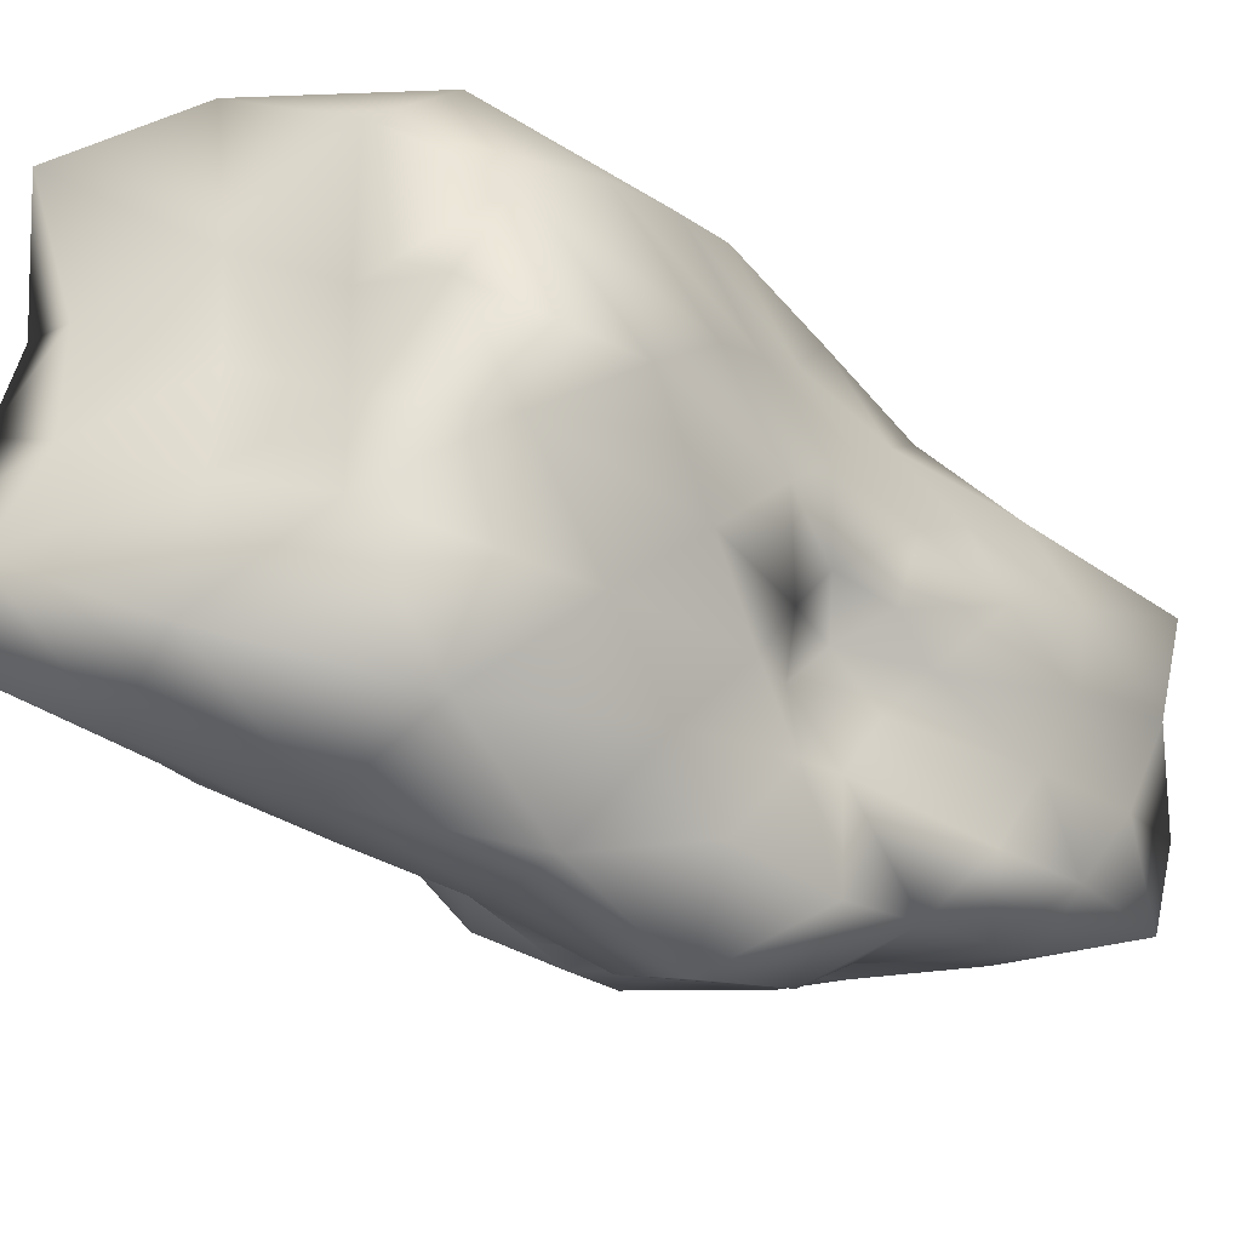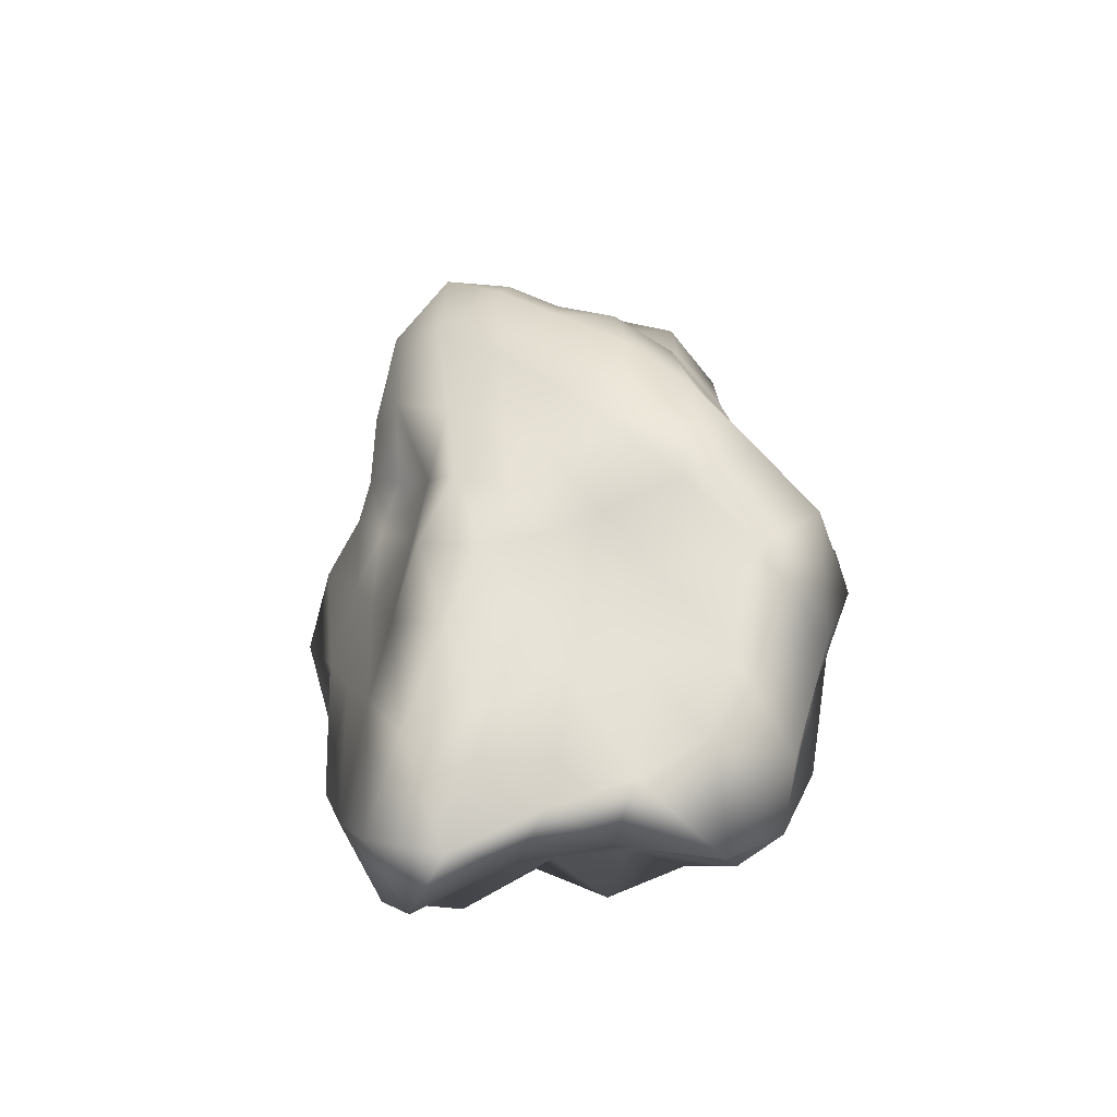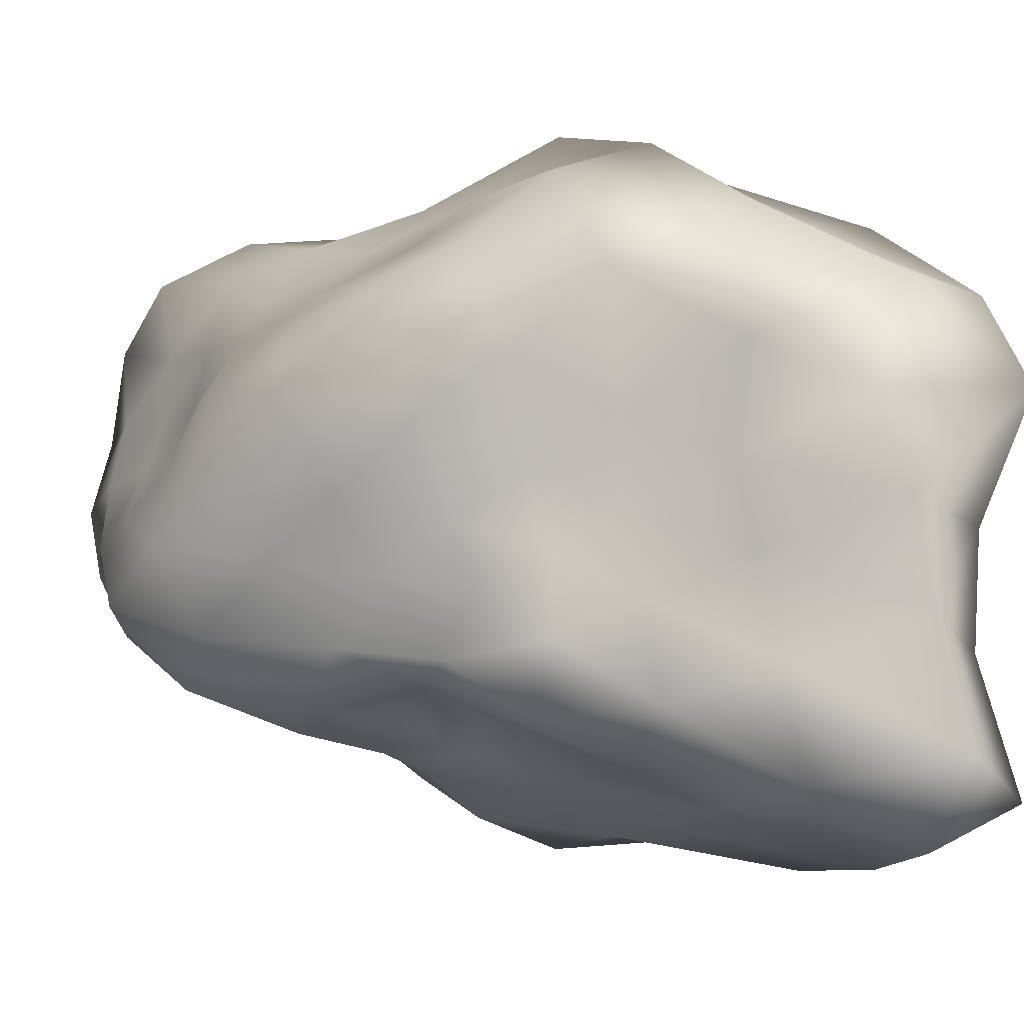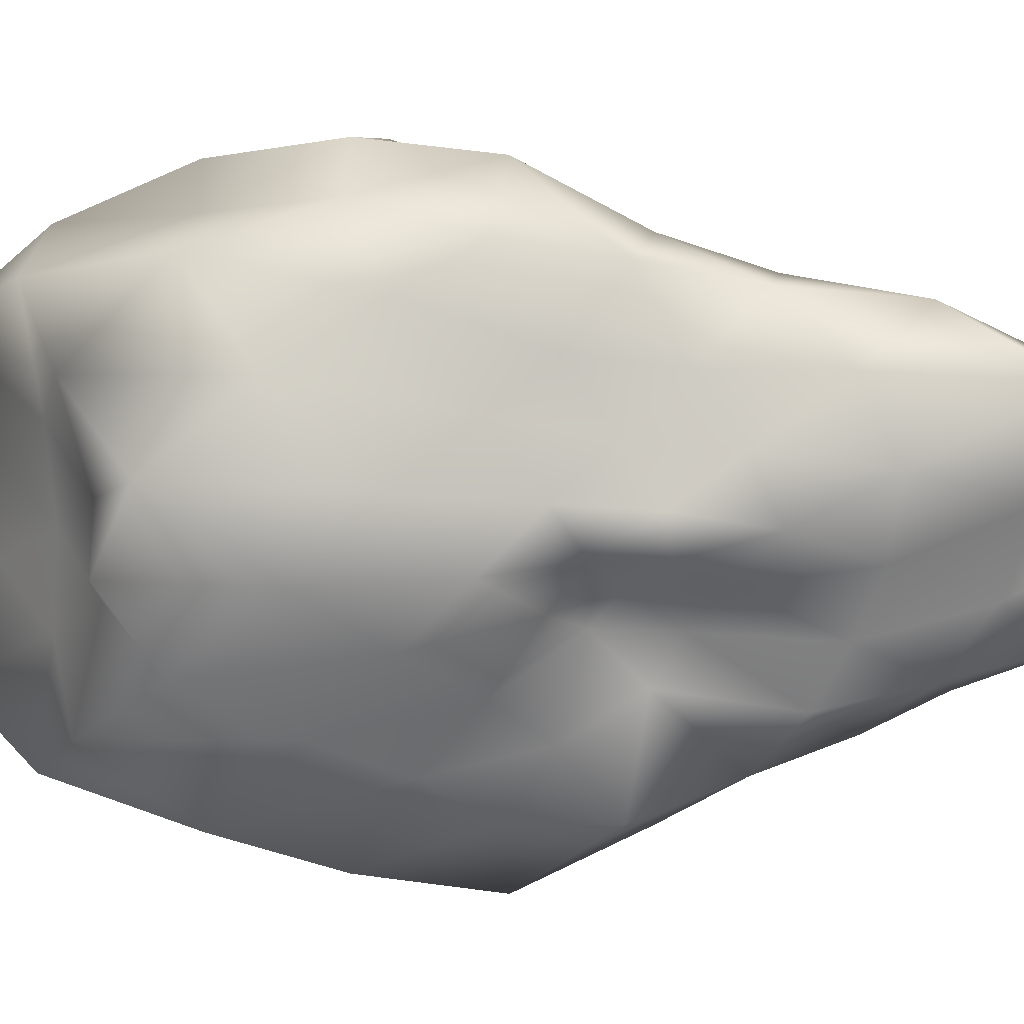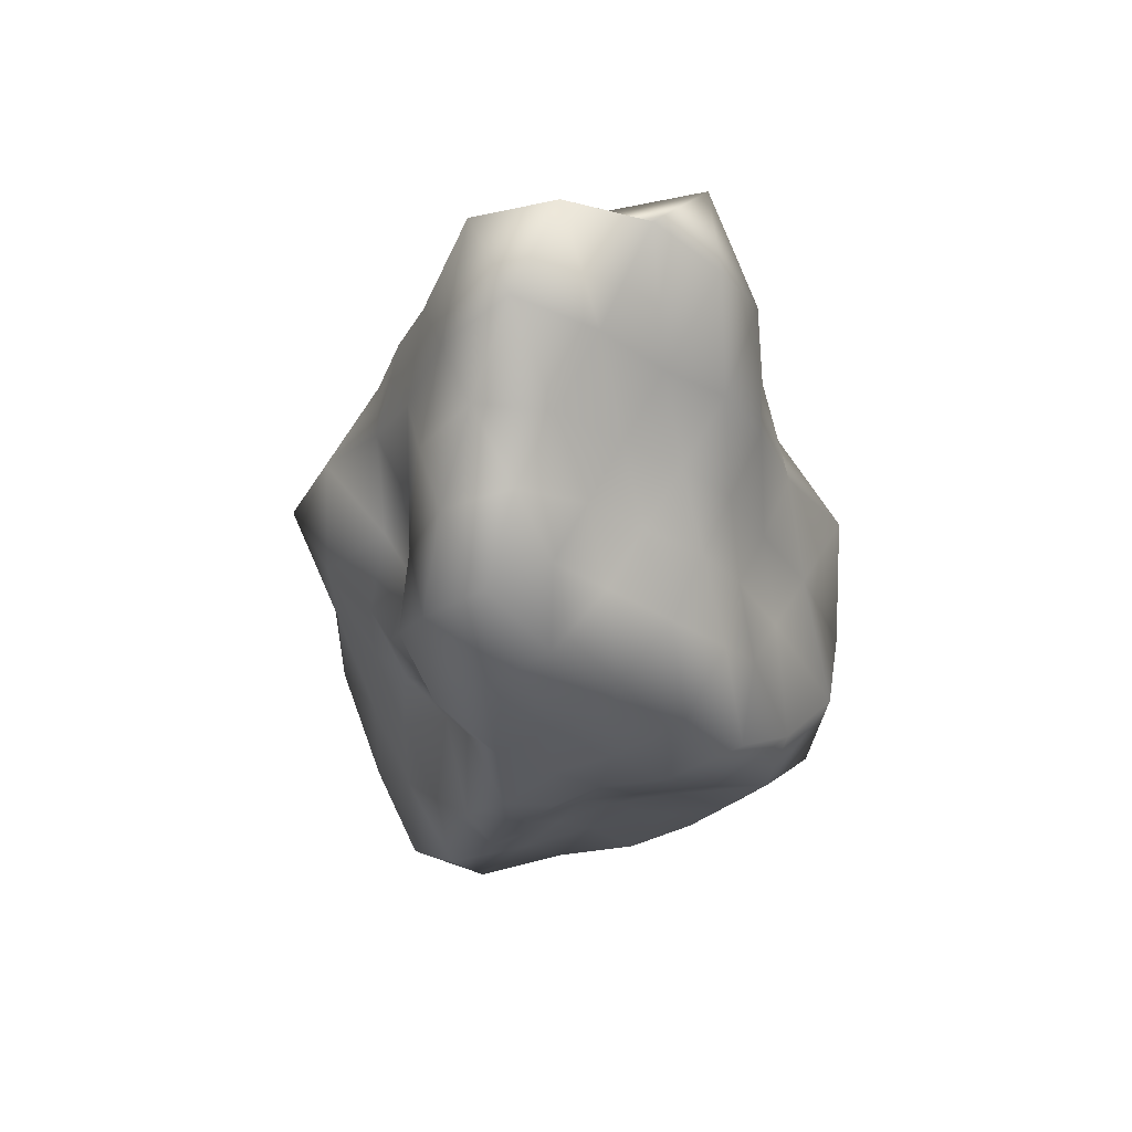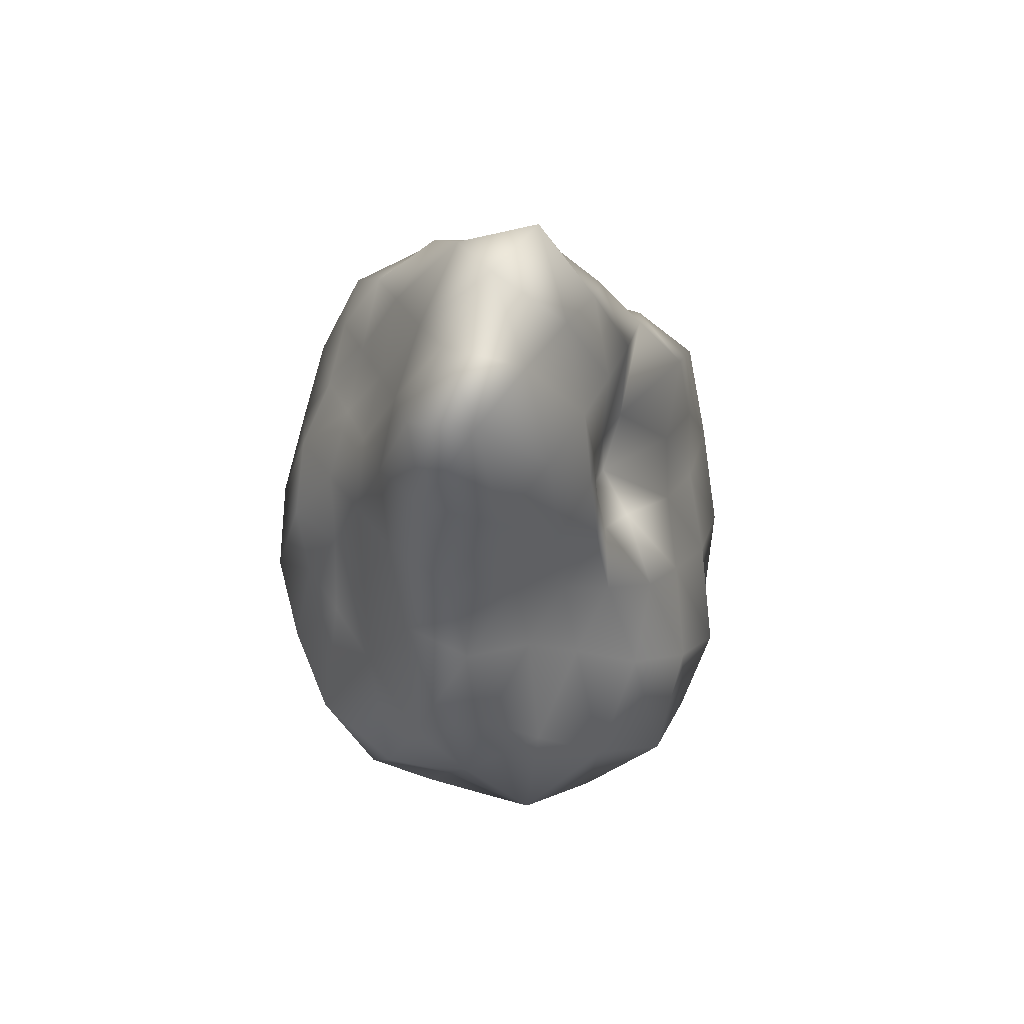
<metadata>
{"format":"obj","ext":"obj","renderer":"f3d","projection":"perspective","resolution":1024,"background":"white","views":[{"elev":-35.5,"azim":59.2,"up":"+Z"},{"elev":-55.3,"azim":-77.3,"up":"+Y"},{"elev":11.8,"azim":-45.8,"up":"+Z"},{"elev":13.8,"azim":101.8,"up":"+Z"},{"elev":41.9,"azim":-88.0,"up":"+Y"},{"elev":62.7,"azim":33.3,"up":"+Y"}]}
</metadata>
<code>
g object
v -36.04 -2.03e-05 116.6
v -48.57 41.79 94.78
v -64.48 -2.335e-05 104.3
v -18.47 47.4 108.1
v -33.66 87.24 88.13
v 0 -2.537e-05 133.2
v -18.07 139.4 83.43
v 21.46 166.4 99.1
v 0 202.4 78.56
v 0 102.2 104
v 40.39 104 105.7
v 60.02 51.49 117.1
v 47.94 -2.697e-05 155.1
v 78.88 -2.845e-05 127.6
v 20.9 53.87 122.3
v -83.29 28.66 87.55
v -63.64 73.4 74.51
v -95.51 57.89 59.03
v -97.42 79.66 26.93
v -78.72 118.8 16.22
v -103.7 102.5 0
v -70.96 96.23 43.85
v -53 136.7 32.76
v -28.16 162.8 52.22
v -45.25 116.5 62.53
v -78.72 118.8 16.22
v -90.17 137 -18.58
v -103.7 102.5 0
v -63.47 163.3 0
v -65.77 169.1 -40.65
v -63.47 163.3 0
v -30.79 177.9 -57.08
v 0 230.6 -44.6
v 0 176.2 -68.29
v -36.67 211.9 -22.66
v 0 242.1 0
v 0 230.5 44.63
v -32.93 189.5 20.35
v 0 242.1 0
v -32.93 189.5 20.35
v 0 242.1 0
v 38.76 223.4 71.86
v 36.79 212.4 22.73
v 0 242.1 0
v 61.65 159.2 38.1
v 29.98 173.6 -55.59
v 33.9 195.2 -20.95
v 54.61 140.4 -33.75
v 0 242.1 0
v 60.42 91.35 -12.45
v 75.23 114.6 15.5
v 71.19 70.28 0
v 59.78 153.5 0
v 0 242.1 0
v 54.52 140.1 75.34
v 86.4 70.18 23.88
v 73.48 99.63 45.41
v 81.38 49.53 50.3
v 79.04 27.34 83.08
v 64.95 75.42 76.05
v 78.48 38.4 0
v 98.04 26.64 27.1
v 112.3 -2.125e-05 0
v 141.1 -69.57 0
v 151.6 -123.5 41.9
v 146.3 -143.9 0
v 124.9 -34.09 34.53
v 130.1 -79.38 80.41
v 102.3 -35.26 107.6
v 98.61 -2.205e-05 60.94
v 60.11 49.2 -16.61
v 80.45 21.8 -22.24
v 55.52 33.88 -34.32
v 74.1 25.57 -77.89
v 87.35 -30.21 -91.82
v 70.71 -2.558e-05 -114.4
v 90.38 -2.023e-05 -55.86
v 113.2 -69.06 -69.96
v 142.2 -115.9 -39.3
v 113.7 -30.84 -31.43
v 18.18 140.6 -83.98
v 47.92 123.7 -66.22
v 37.61 97.83 -98.47
v 59.03 50.63 -115.2
v 50.71 58.93 -59.37
v 54.25 73.6 -33.53
v -16.67 129.3 -76.98
v 0 95.01 -96.25
v -29.7 76.89 -77.76
v -39.98 34.74 -78.02
v -31.45 -1.787e-05 -101.8
v -54.81 -1.981e-05 -88.68
v -15.93 41.1 -93.23
v 0 -2.442e-05 -128.5
v 47.44 -2.677e-05 -153.5
v 21.87 56.41 -128
v -42.9 -37.13 -83.72
v -17.64 -45.59 -103.3
v -33.46 -86.1 -87.59
v -19.28 -150.3 -89.03
v 24.48 -189.8 -113
v 0 -233.4 -90.58
v 0 -107 -108.9
v 50.91 -131.9 -133.3
v 71.88 -61.93 -140.3
v 22.02 -56.96 -128.9
v 42.34 -244.7 -78.5
v 75.76 -195.4 -104.7
v 72.5 -187.4 -44.81
v 101.7 -155.1 -20.94
v 119.7 -163 -74.01
v 99.53 -115.2 -116.5
v 0 -253.9 -49.32
v 38.71 -223.7 -23.92
v 0 -233.4 0
v 0 -223.5 43.34
v 42.27 -243.4 78.37
v 0 -202.9 78.58
v 38.78 -223.5 23.97
v 72.75 -187.8 44.96
v 0 -233.4 0
v 103.2 -156.6 21.25
v 71.15 -184.2 0
v 0 -233.4 0
v -34.8 -201.9 -64.53
v -32.64 -188.6 -20.17
v -60.68 -155.8 -37.5
v 0 -233.4 0
v -77.28 -117.1 -15.92
v -69.76 -106.2 14.37
v -89.54 -88.22 0
v -69.76 -106.2 14.37
v -54.84 -141.5 0
v -49.95 -129.3 30.87
v -54.84 -141.5 0
v -27.87 -160.9 51.67
v -30.08 -173.4 18.59
v 0 -233.4 0
v -30.08 -173.4 18.59
v 0 -233.4 0
v -88.89 -73.2 24.57
v -89.54 -88.22 0
v -71.7 -97.29 44.31
v -96.03 -58.59 59.35
v -94.45 -32.55 99.28
v -64.45 -55.75 125.8
v -74.74 -85.96 87.5
v -45.11 -116.6 118.1
v -20.91 -161.9 96.56
v -47.63 -122.9 65.82
v -25.84 -66.78 151.3
v 71.88 -61.76 140.3
v 27.01 -69.81 158.1
v 49.16 -126.9 128.7
v 25.72 -198.8 118.8
v 0 -141.7 144.2
v 75.67 -195.4 104.6
v 104.2 -120.2 122
v 120.5 -164.3 74.5
v -123.2 60.79 0
v -116.9 32.04 32.3
v -117.7 -2.228e-05 0
v -109.5 -2.445e-05 67.68
v -101.5 -49.81 0
v -107.8 -29.24 29.79
v -117.9 96.15 -32.58
v -123.2 60.79 0
v -122.5 33.42 -33.86
v -117.7 -2.228e-05 0
v -104.5 64.09 -64.6
v -101.5 -49.81 0
v -97.73 -79.47 -27.01
v -107.7 -29.33 -29.77
v -77.07 -46.71 -47.63
v -64.96 -22.49 -68.28
v -77.11 26.56 -81.05
v -99.81 -2.225e-05 -61.69
v -89.1 121.6 -55.07
v -63.53 72.97 -74.38
v -49.5 127.5 -68.41
v -50.37 -130.2 -69.61
v -52.47 -60.45 -61.44
v -79.8 -108.3 -49.32
f 1 2 3
f 2 4 5
f 4 1 6
f 1 4 2
f 7 8 9
f 8 10 11
f 10 7 5
f 7 10 8
f 12 13 14
f 13 15 6
f 15 12 11
f 12 15 13
f 4 10 5
f 10 15 11
f 15 4 6
f 4 15 10
f 2 16 3
f 16 17 18
f 17 2 5
f 2 17 16
f 19 20 21
f 20 22 23
f 22 19 18
f 19 22 20
f 24 7 9
f 7 25 5
f 25 24 23
f 24 25 7
f 17 22 18
f 22 25 23
f 25 17 5
f 17 25 22
f 26 27 28
f 27 29 30
f 31 20 23
f 26 29 27
f 32 33 34
f 33 35 36
f 35 32 30
f 32 35 33
f 37 24 9
f 24 38 23
f 38 37 39
f 37 38 24
f 29 35 30
f 35 40 41
f 38 31 23
f 29 40 35
f 42 37 9
f 37 43 44
f 43 42 45
f 42 43 37
f 33 46 34
f 46 47 48
f 47 33 49
f 33 47 46
f 50 51 52
f 51 53 45
f 53 50 48
f 50 53 51
f 43 47 54
f 47 53 48
f 53 43 45
f 43 53 47
f 8 42 9
f 42 55 45
f 55 8 11
f 8 55 42
f 51 56 52
f 56 57 58
f 57 51 45
f 51 57 56
f 59 12 14
f 12 60 11
f 60 59 58
f 59 60 12
f 55 57 45
f 57 60 58
f 60 55 11
f 55 60 57
f 56 61 52
f 61 62 63
f 62 56 58
f 56 62 61
f 64 65 66
f 65 67 68
f 67 64 63
f 64 67 65
f 69 59 14
f 59 70 58
f 70 69 68
f 69 70 59
f 62 67 63
f 67 70 68
f 70 62 58
f 62 70 67
f 61 71 52
f 71 72 73
f 72 61 63
f 61 72 71
f 74 75 76
f 75 77 78
f 77 74 73
f 74 77 75
f 79 64 66
f 64 80 63
f 80 79 78
f 79 80 64
f 72 77 73
f 77 80 78
f 80 72 63
f 72 80 77
f 46 81 34
f 81 82 83
f 82 46 48
f 46 82 81
f 84 74 76
f 74 85 73
f 85 84 83
f 84 85 74
f 71 50 52
f 50 86 48
f 86 71 73
f 71 86 50
f 82 85 83
f 85 86 73
f 86 82 48
f 82 86 85
f 81 87 34
f 87 88 89
f 88 81 83
f 81 88 87
f 90 91 92
f 91 93 94
f 93 90 89
f 90 93 91
f 95 84 76
f 84 96 83
f 96 95 94
f 95 96 84
f 88 93 89
f 93 96 94
f 96 88 83
f 88 96 93
f 91 97 92
f 97 98 99
f 98 91 94
f 91 98 97
f 100 101 102
f 101 103 104
f 103 100 99
f 100 103 101
f 105 95 76
f 95 106 94
f 106 105 104
f 105 106 95
f 98 103 99
f 103 106 104
f 106 98 94
f 98 106 103
f 101 107 102
f 107 108 109
f 108 101 104
f 101 108 107
f 110 79 66
f 79 111 78
f 111 110 109
f 110 111 79
f 75 105 76
f 105 112 104
f 112 75 78
f 75 112 105
f 108 111 109
f 111 112 78
f 112 108 104
f 108 112 111
f 107 113 102
f 113 114 115
f 114 107 109
f 107 114 113
f 116 117 118
f 117 119 120
f 119 116 121
f 116 119 117
f 122 110 66
f 110 123 109
f 123 122 120
f 122 123 110
f 114 119 124
f 119 123 120
f 123 114 109
f 114 123 119
f 113 125 102
f 125 126 127
f 126 113 128
f 113 126 125
f 129 130 131
f 132 133 134
f 135 129 127
f 129 135 130
f 136 116 118
f 116 137 138
f 137 136 134
f 136 137 116
f 126 135 127
f 133 137 134
f 139 126 140
f 126 139 135
f 132 141 142
f 141 143 144
f 143 132 134
f 132 143 141
f 145 146 3
f 146 147 148
f 147 145 144
f 145 147 146
f 149 136 118
f 136 150 134
f 150 149 148
f 149 150 136
f 143 147 144
f 147 150 148
f 150 143 134
f 143 150 147
f 146 1 3
f 1 151 6
f 151 146 148
f 146 151 1
f 13 152 14
f 152 153 154
f 153 13 6
f 13 153 152
f 155 149 118
f 149 156 148
f 156 155 154
f 155 156 149
f 151 153 6
f 153 156 154
f 156 151 148
f 151 156 153
f 117 155 118
f 155 157 154
f 157 117 120
f 117 157 155
f 152 69 14
f 69 158 68
f 158 152 154
f 152 158 69
f 65 122 66
f 122 159 120
f 159 65 68
f 65 159 122
f 157 158 154
f 158 159 68
f 159 157 120
f 157 159 158
f 160 19 21
f 19 161 18
f 161 160 162
f 160 161 19
f 16 145 3
f 145 163 144
f 163 16 18
f 16 163 145
f 141 164 142
f 164 165 162
f 165 141 144
f 141 165 164
f 161 163 18
f 163 165 144
f 165 161 162
f 161 165 163
f 166 167 28
f 167 168 169
f 168 166 170
f 166 168 167
f 171 172 131
f 172 173 174
f 173 171 169
f 171 173 172
f 175 176 92
f 176 177 170
f 177 175 174
f 175 177 176
f 168 173 169
f 173 177 174
f 177 168 170
f 168 177 173
f 27 166 28
f 166 178 170
f 178 27 30
f 27 178 166
f 176 90 92
f 90 179 89
f 179 176 170
f 176 179 90
f 87 32 34
f 32 180 30
f 180 87 89
f 87 180 32
f 178 179 170
f 179 180 89
f 180 178 30
f 178 180 179
f 125 100 102
f 100 181 99
f 181 125 127
f 125 181 100
f 97 175 92
f 175 182 174
f 182 97 99
f 97 182 175
f 172 129 131
f 129 183 127
f 183 172 174
f 172 183 129
f 181 182 99
f 182 183 174
f 183 181 127
f 181 183 182

</code>
